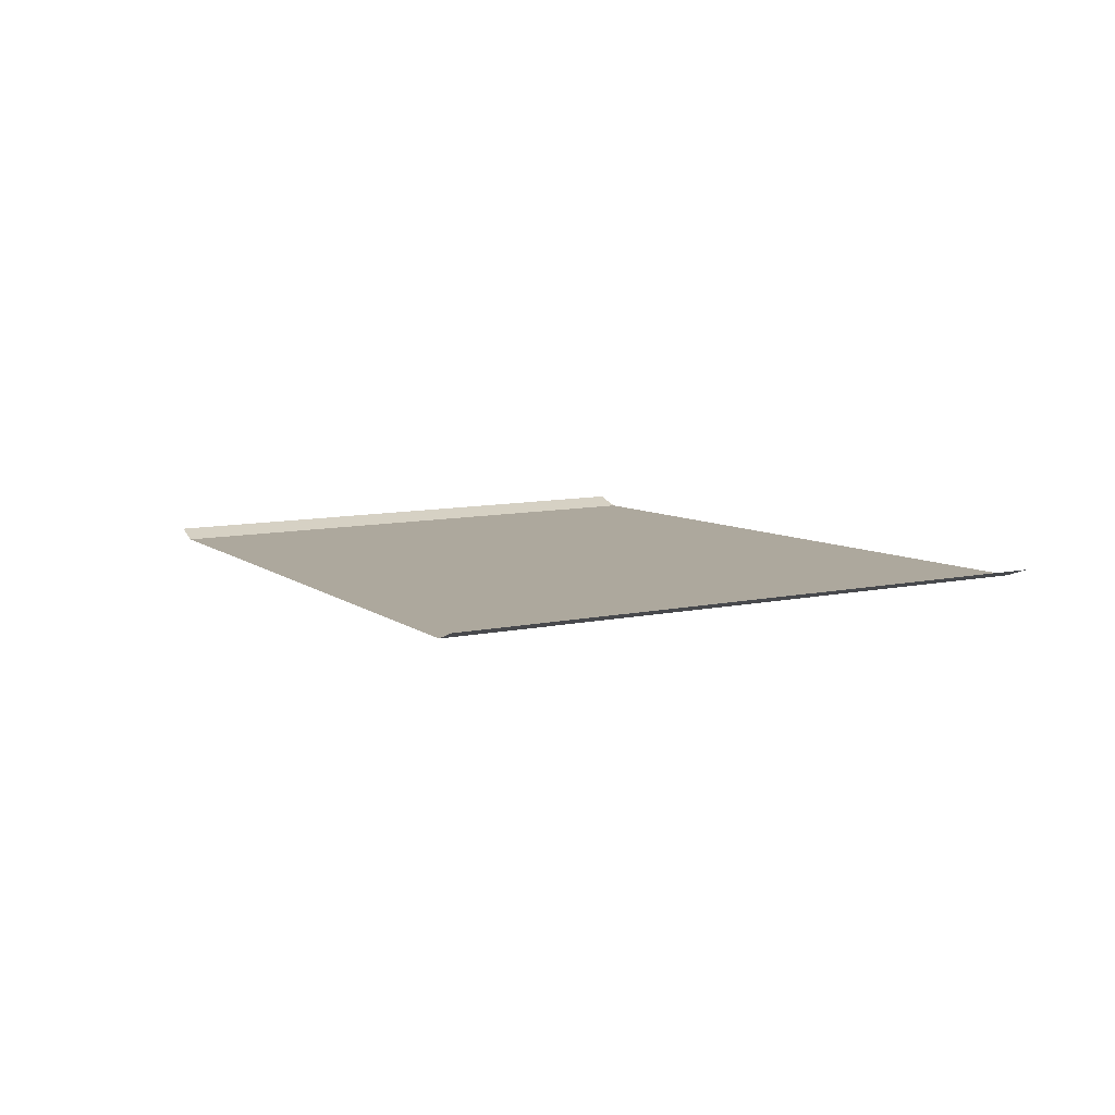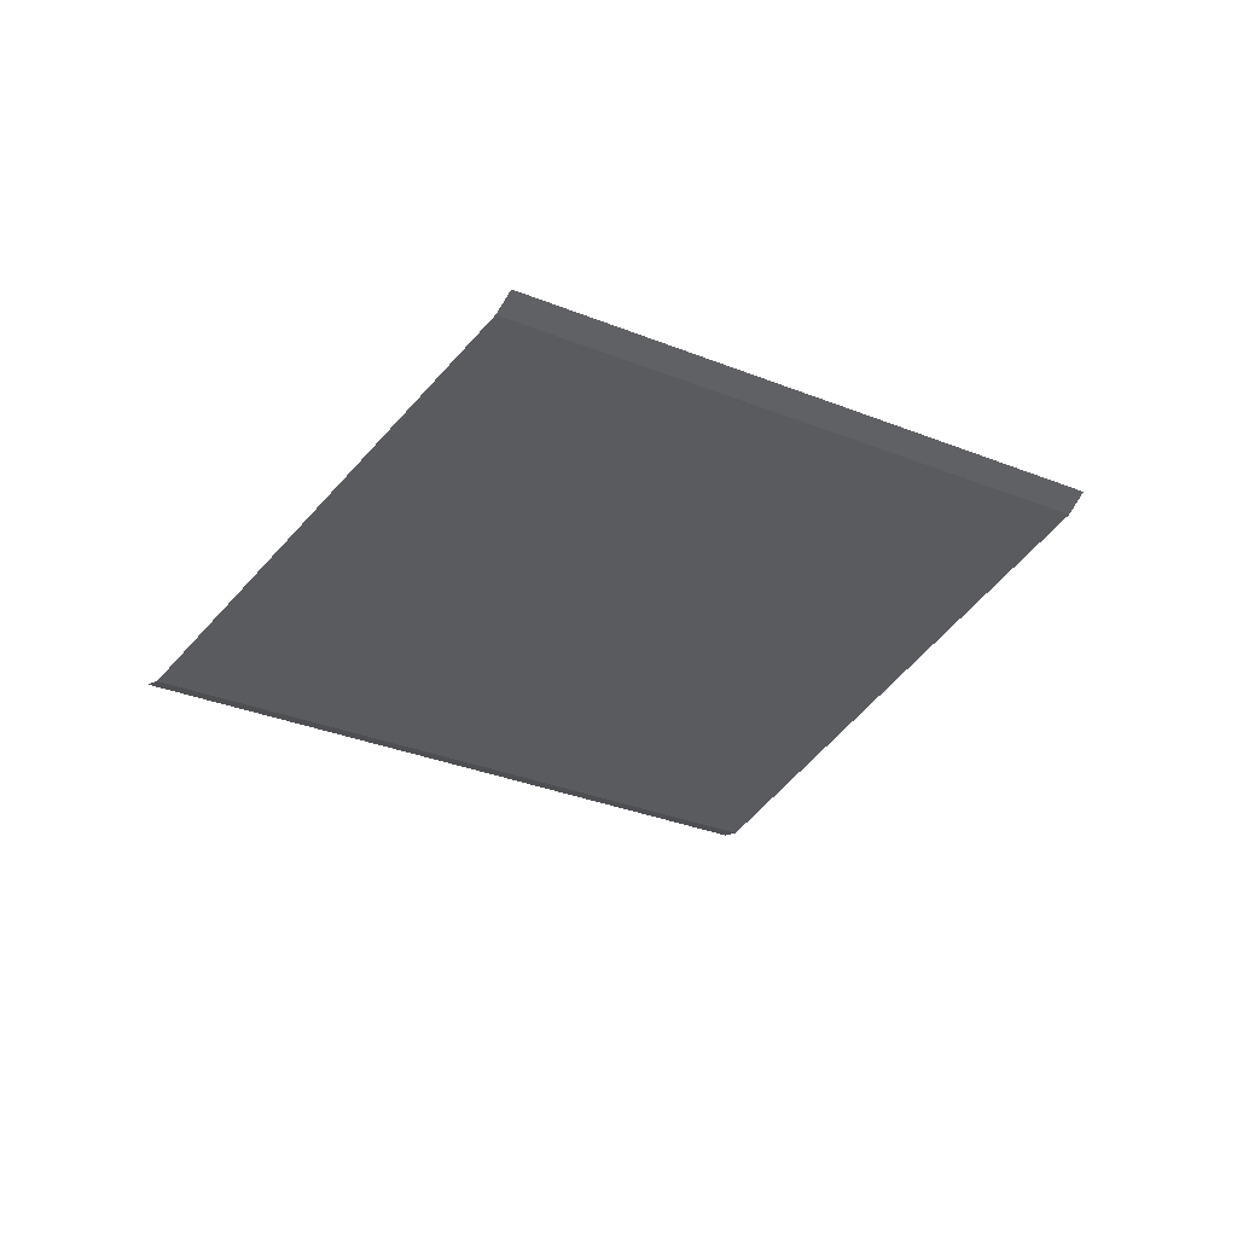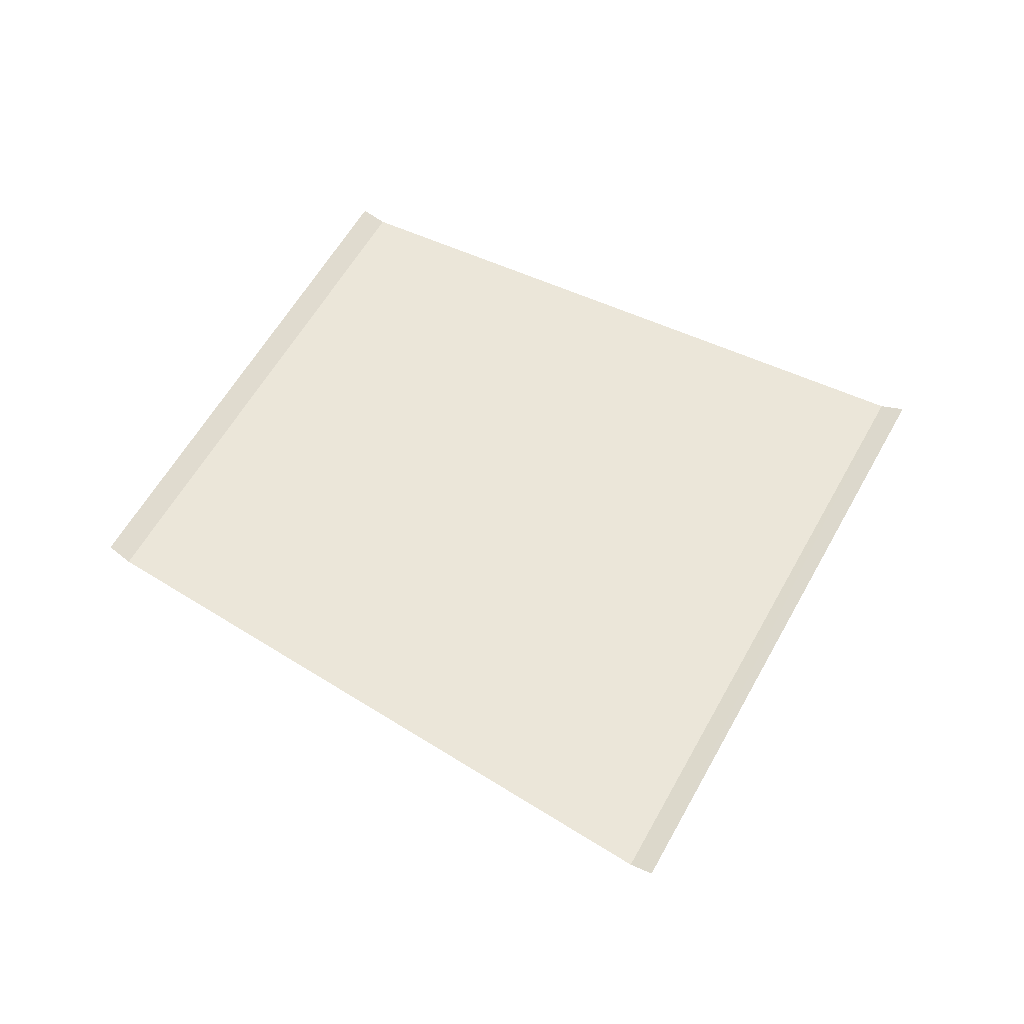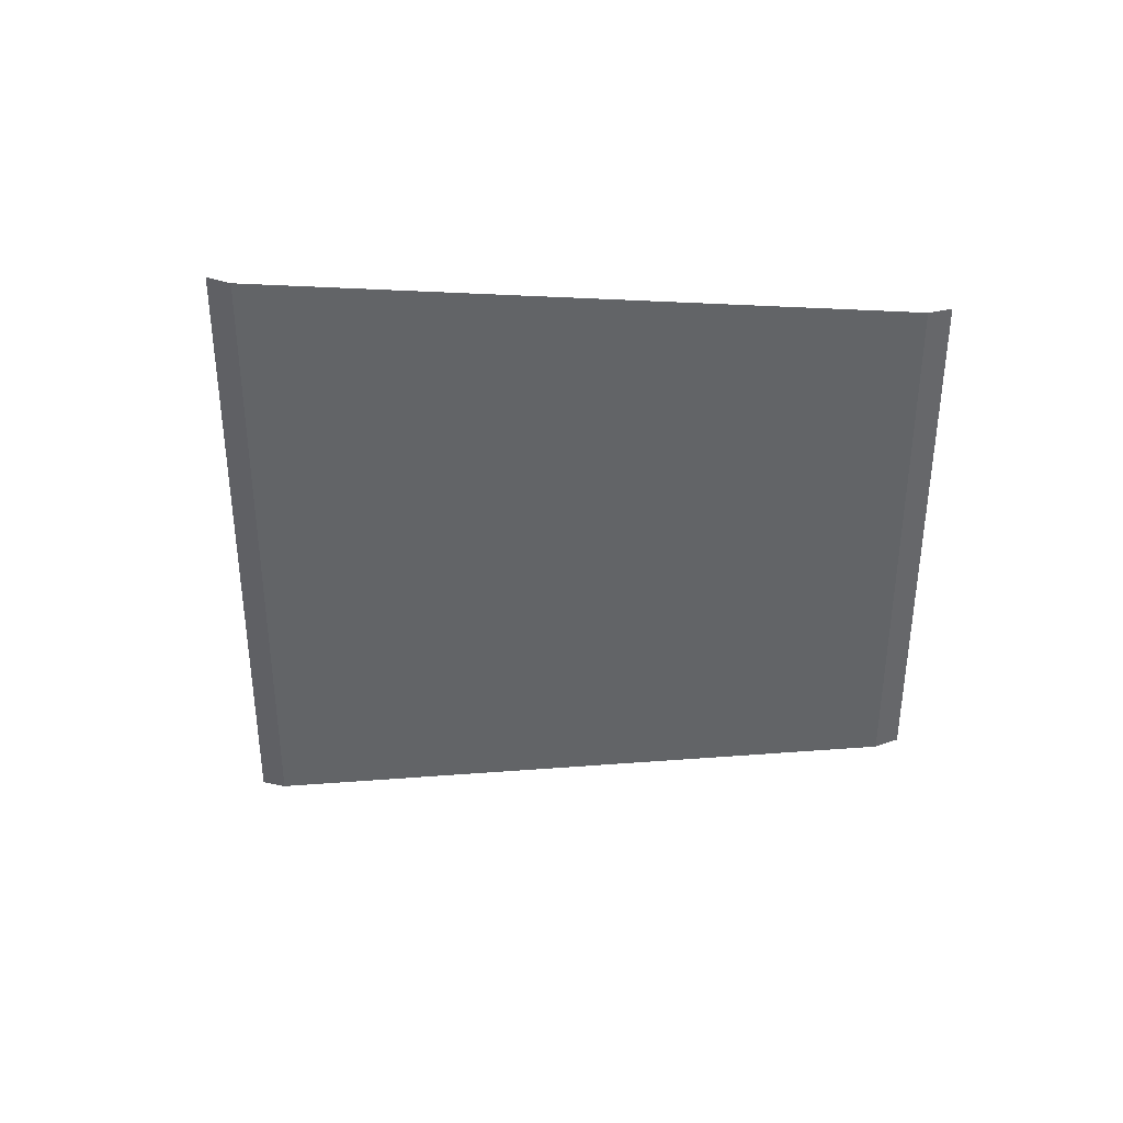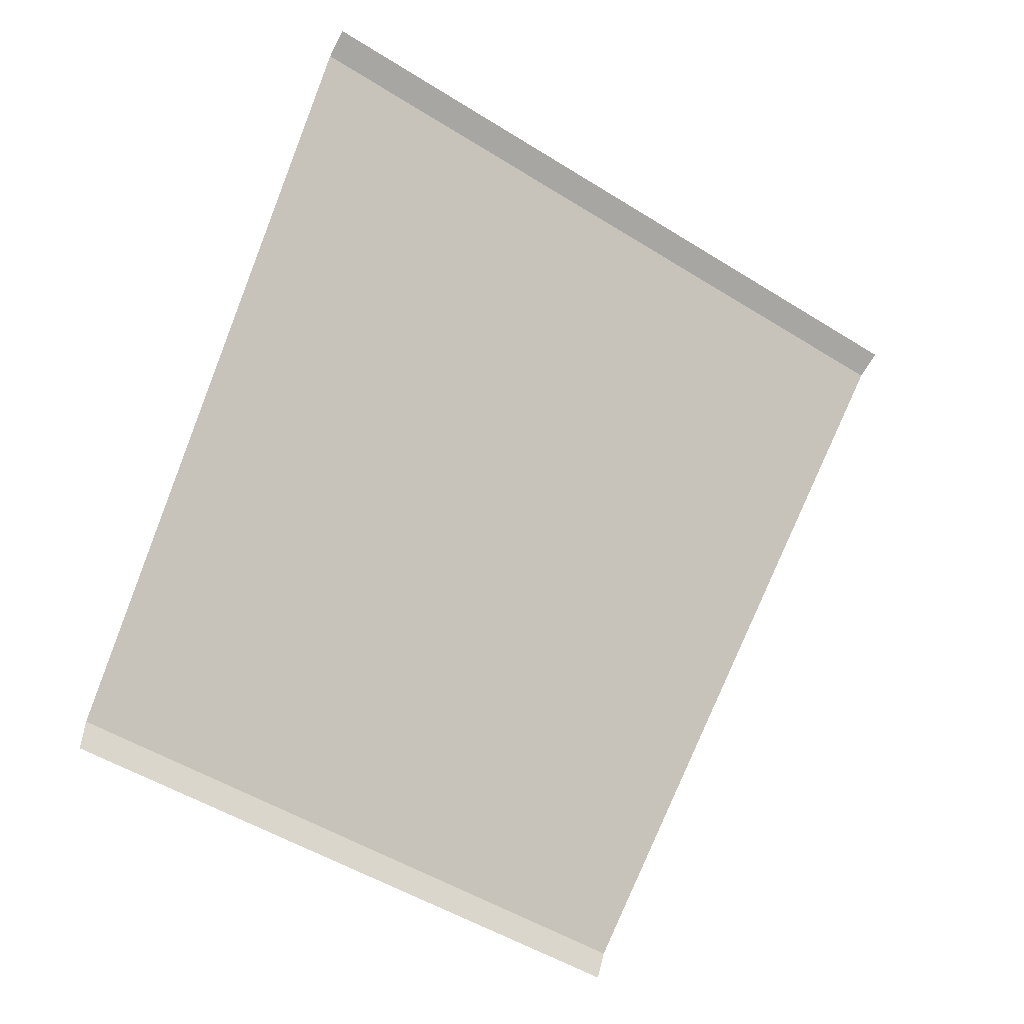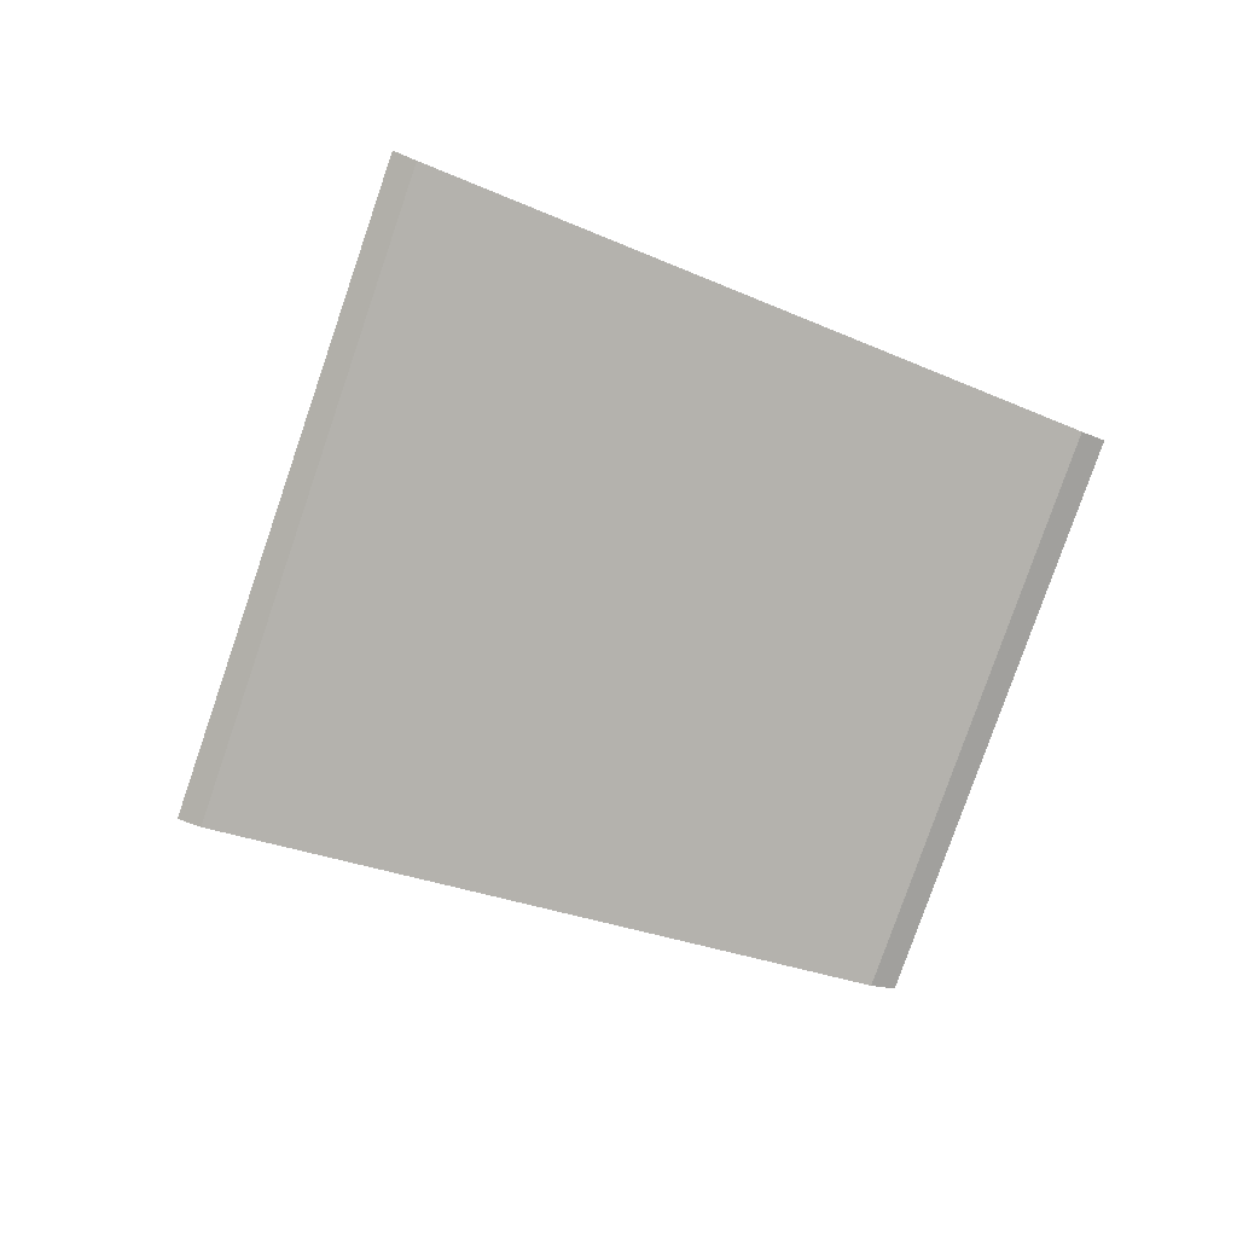
<metadata>
{"format":"obj","ext":"obj","renderer":"f3d","projection":"perspective","resolution":1024,"background":"white","views":[{"elev":8.6,"azim":124.0,"up":"+Z"},{"elev":-32.3,"azim":-52.6,"up":"+Z"},{"elev":57.0,"azim":95.0,"up":"+Z"},{"elev":-51.2,"azim":-113.3,"up":"+Z"},{"elev":-4.6,"azim":-28.5,"up":"+Y"},{"elev":-79.8,"azim":-132.3,"up":"+Z"}]}
</metadata>
<code>
o RoadBlock.036
v 14.78 -39.69 0.06079
v 14.75 -39.76 0.0892
v 15.29 -38.76 0.05771
v 13.11 -38.98 0.0561
v 13.08 -39.05 0.08454
v 13.48 -37.98 0.05258
v 13.85 -36.99 0.04906
v 13.87 -36.91 0.07698
v 15.79 -37.83 0.05463
v 15.83 -37.76 0.08258
f 5 1 4
f 6 4 3
f 7 10 8
f 5 2 1
f 4 1 3
f 3 9 6
f 9 7 6
f 7 9 10

</code>
